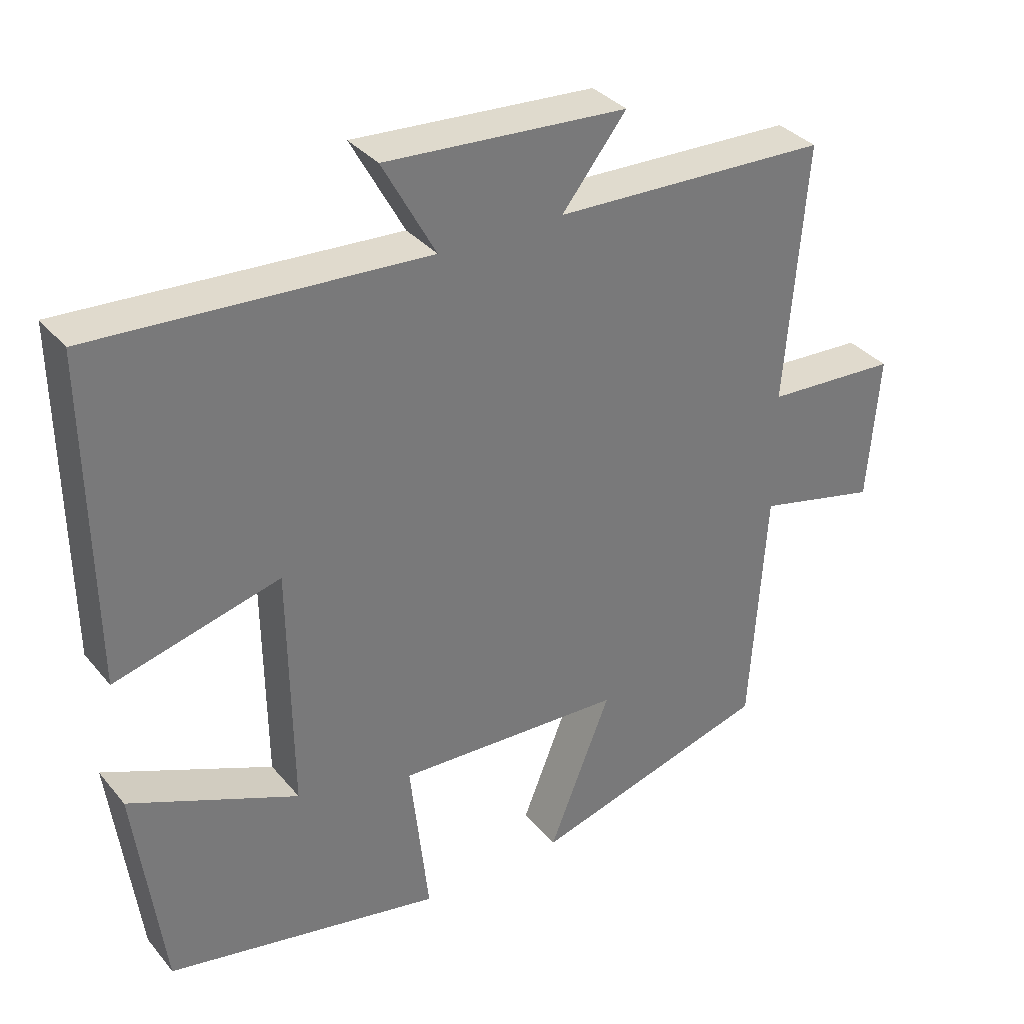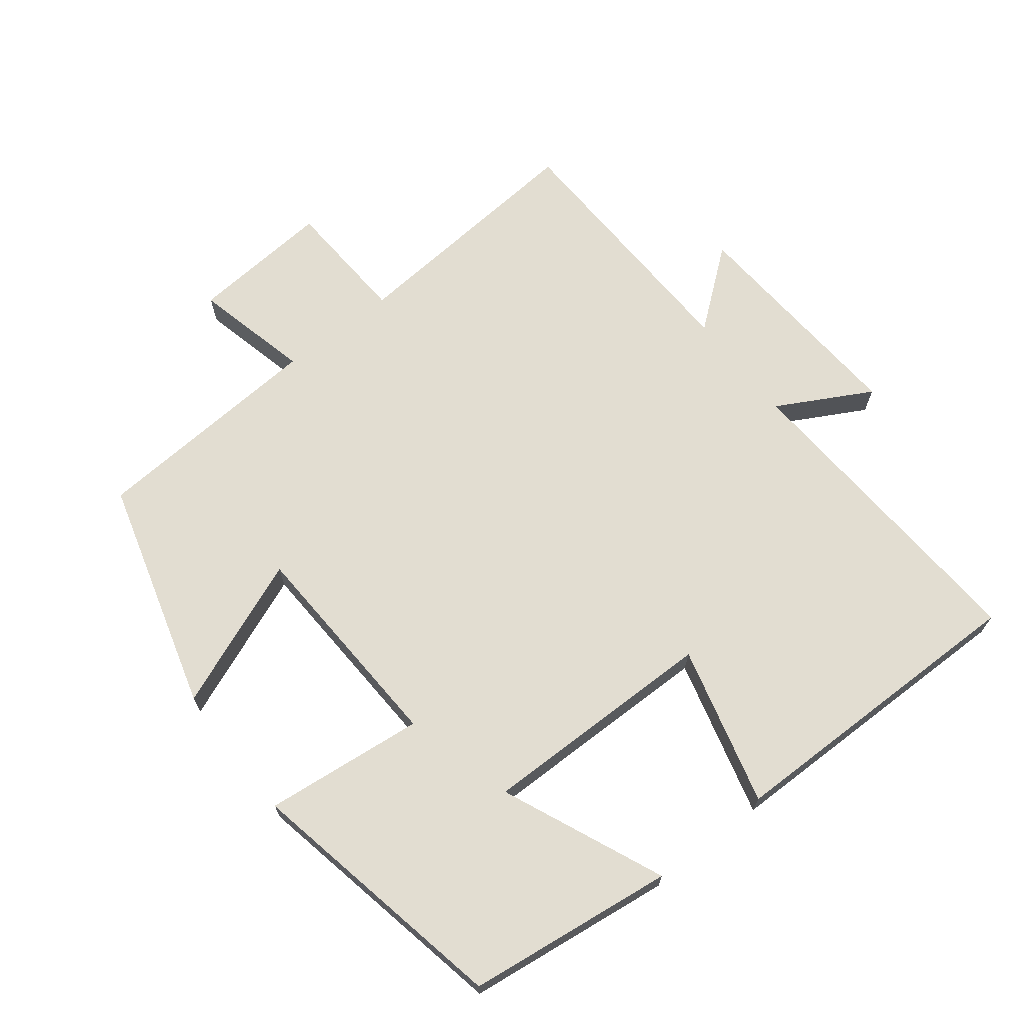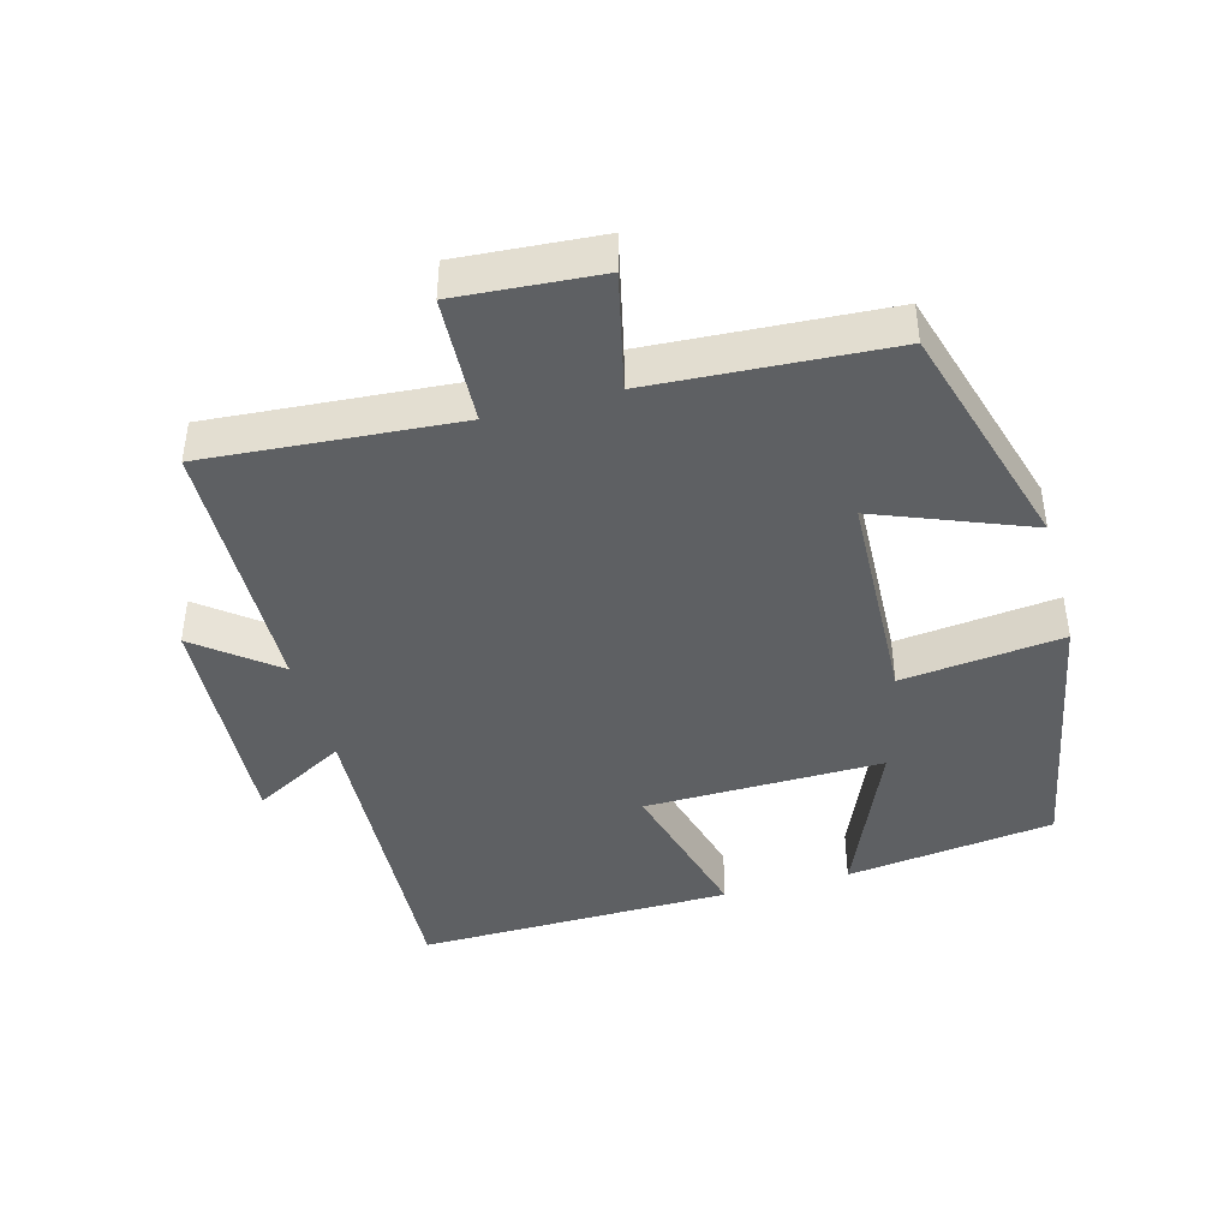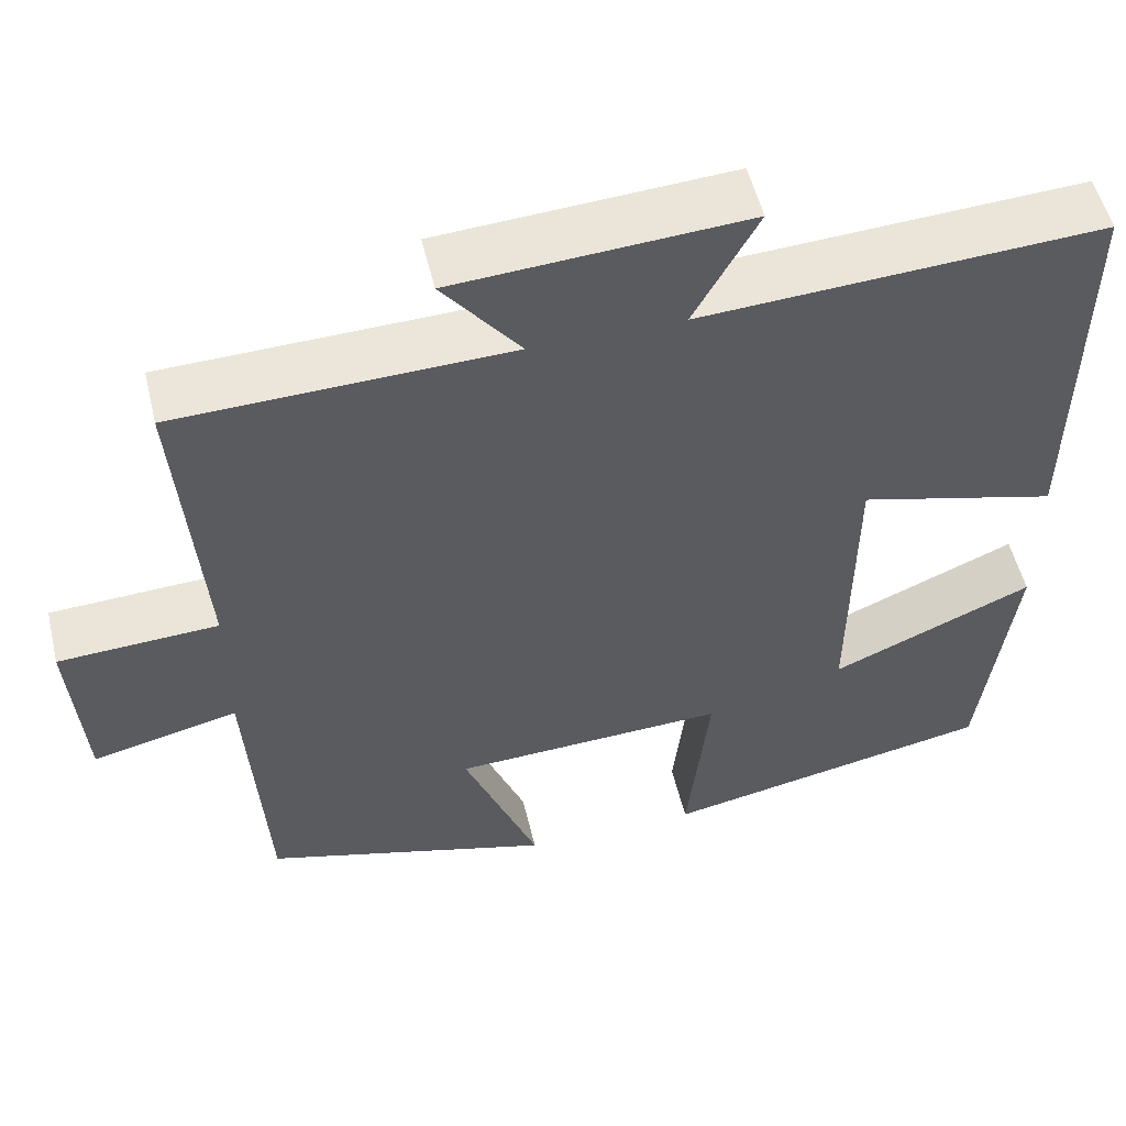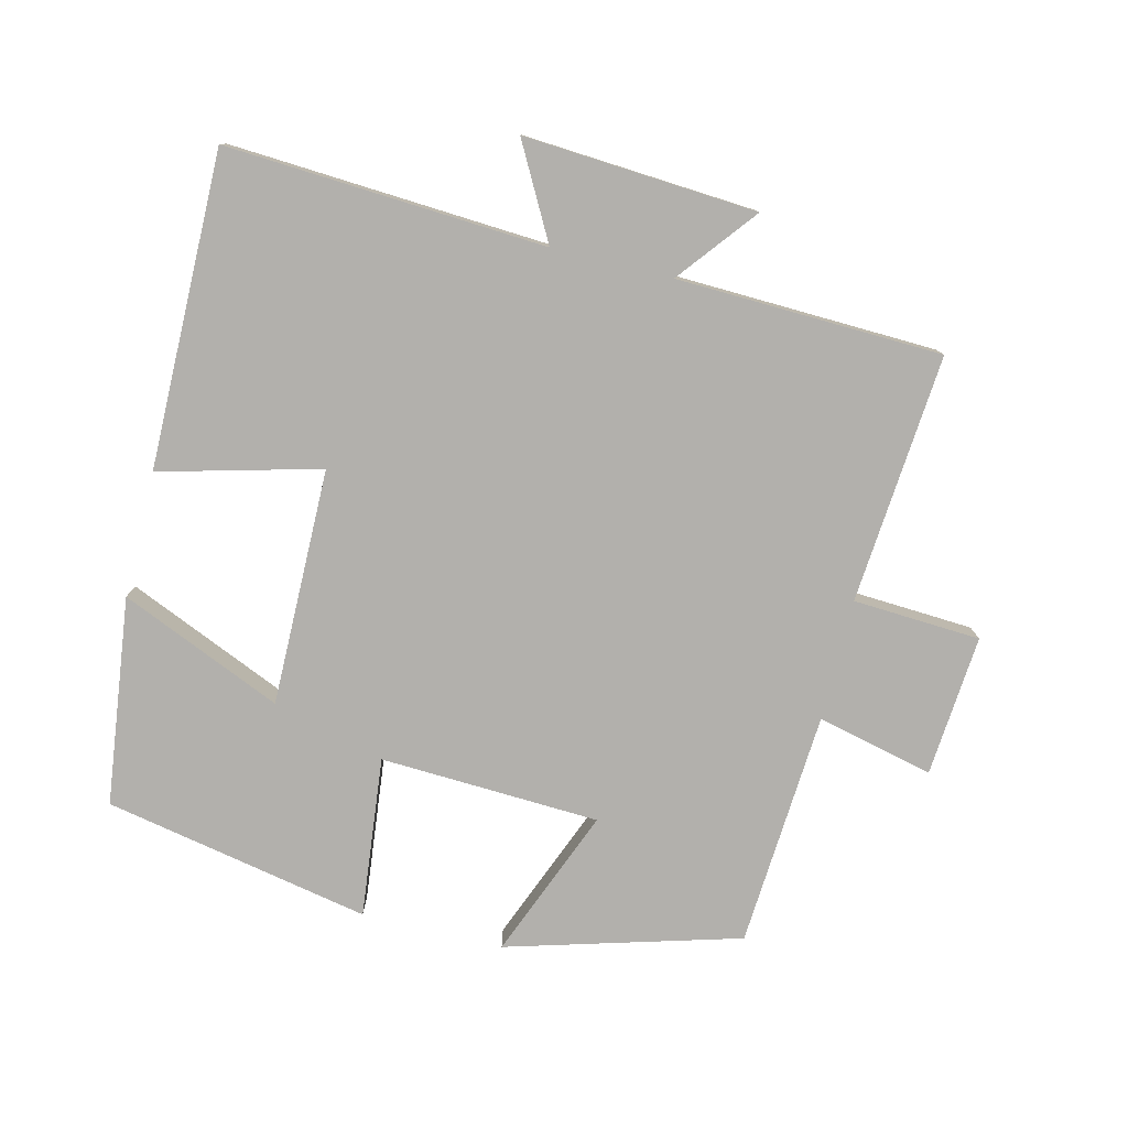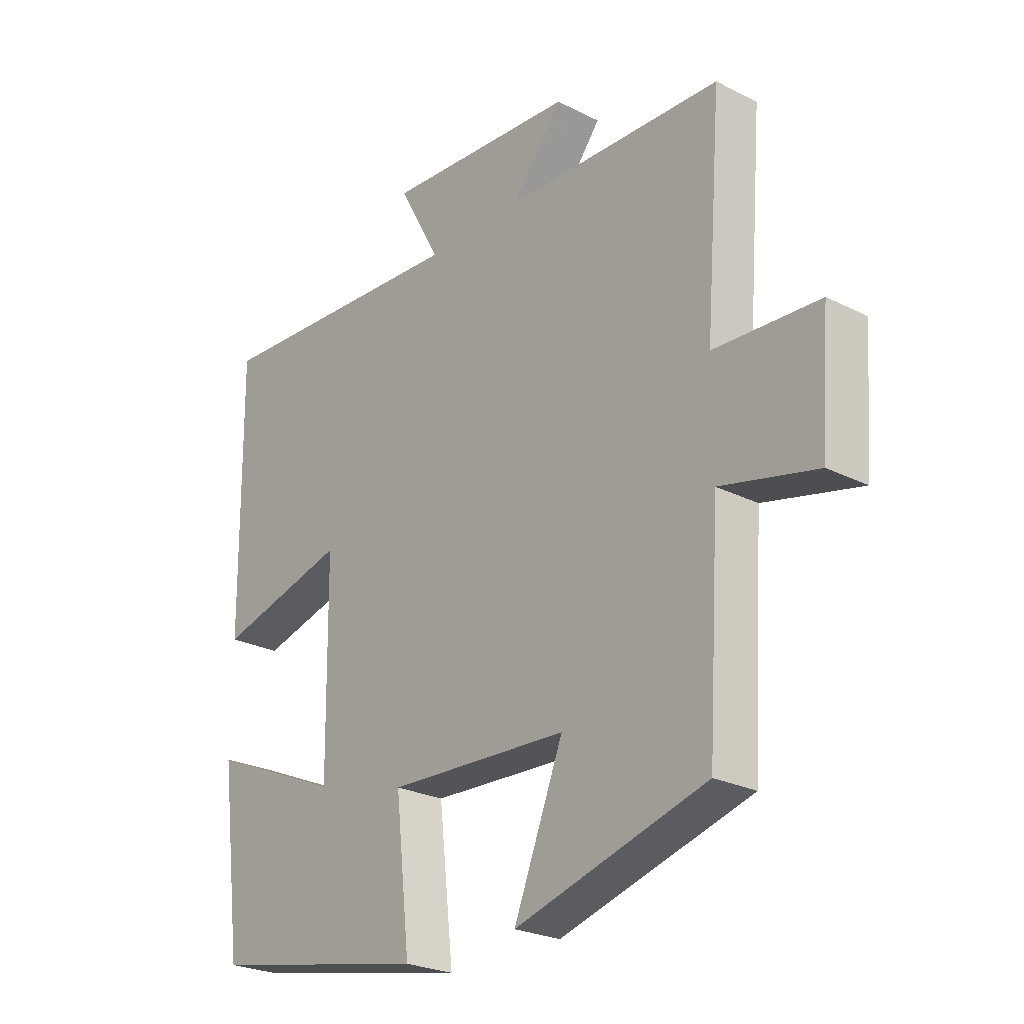
<metadata>
{"format":"obj","ext":"obj","renderer":"f3d","projection":"perspective","resolution":1024,"background":"white","views":[{"elev":34.3,"azim":-33.6,"up":"+Z"},{"elev":68.4,"azim":-128.1,"up":"+Y"},{"elev":-42.6,"azim":105.5,"up":"+Y"},{"elev":53.1,"azim":166.6,"up":"+Z"},{"elev":-78.6,"azim":-13.9,"up":"+Y"},{"elev":-24.9,"azim":50.4,"up":"+Z"}]}
</metadata>
<code>
v -0.505 0.07 0.527
v -0.036 0.07 0.5
v -0.111 0.07 0.637
v 0.231 0.07 0.615
v 0.14 0.07 0.5
v 0.529 0.07 0.488
v 0.5 0.07 0.122
v 0.687 0.07 0.112
v 0.671 0.07 -0.096
v 0.5 0.07 -0.056
v 0.478 0.07 -0.402
v 0.138 0.07 -0.5
v 0.226 0.07 -0.279
v -0.096 0.07 -0.265
v -0.07 0.07 -0.5
v -0.461 0.07 -0.424
v -0.5 0.07 -0.119
v -0.262 0.07 -0.221
v -0.266 0.07 0.127
v -0.5 0.07 0.065
v -0.505 0 0.527
v -0.036 0 0.5
v -0.111 0 0.637
v 0.231 0 0.615
v 0.14 0 0.5
v 0.529 0 0.488
v 0.5 0 0.122
v 0.687 0 0.112
v 0.671 0 -0.096
v 0.5 0 -0.056
v 0.478 0 -0.402
v 0.138 0 -0.5
v 0.226 0 -0.279
v -0.096 0 -0.265
v -0.07 0 -0.5
v -0.461 0 -0.424
v -0.5 0 -0.119
v -0.262 0 -0.221
v -0.266 0 0.127
v -0.5 0 0.065
f 19 20 1 2
f 18 19 2
f 15 16 17 18
f 14 15 18
f 13 14 18 2
f 10 11 12 13
f 10 13 2
f 7 8 9 10
f 7 10 2 3
f 5 6 7
f 5 7 3
f 3 4 5
f 22 21 40 39
f 22 39 38
f 38 37 36 35
f 38 35 34
f 22 38 34 33
f 33 32 31 30
f 22 33 30
f 30 29 28 27
f 23 22 30 27
f 27 26 25
f 23 27 25
f 25 24 23
f 1 21 22 2
f 2 22 23 3
f 3 23 24 4
f 4 24 25 5
f 5 25 26 6
f 6 26 27 7
f 7 27 28 8
f 8 28 29 9
f 9 29 30 10
f 10 30 31 11
f 11 31 32 12
f 12 32 33 13
f 13 33 34 14
f 14 34 35 15
f 15 35 36 16
f 16 36 37 17
f 17 37 38 18
f 18 38 39 19
f 19 39 40 20
f 20 40 21 1

</code>
